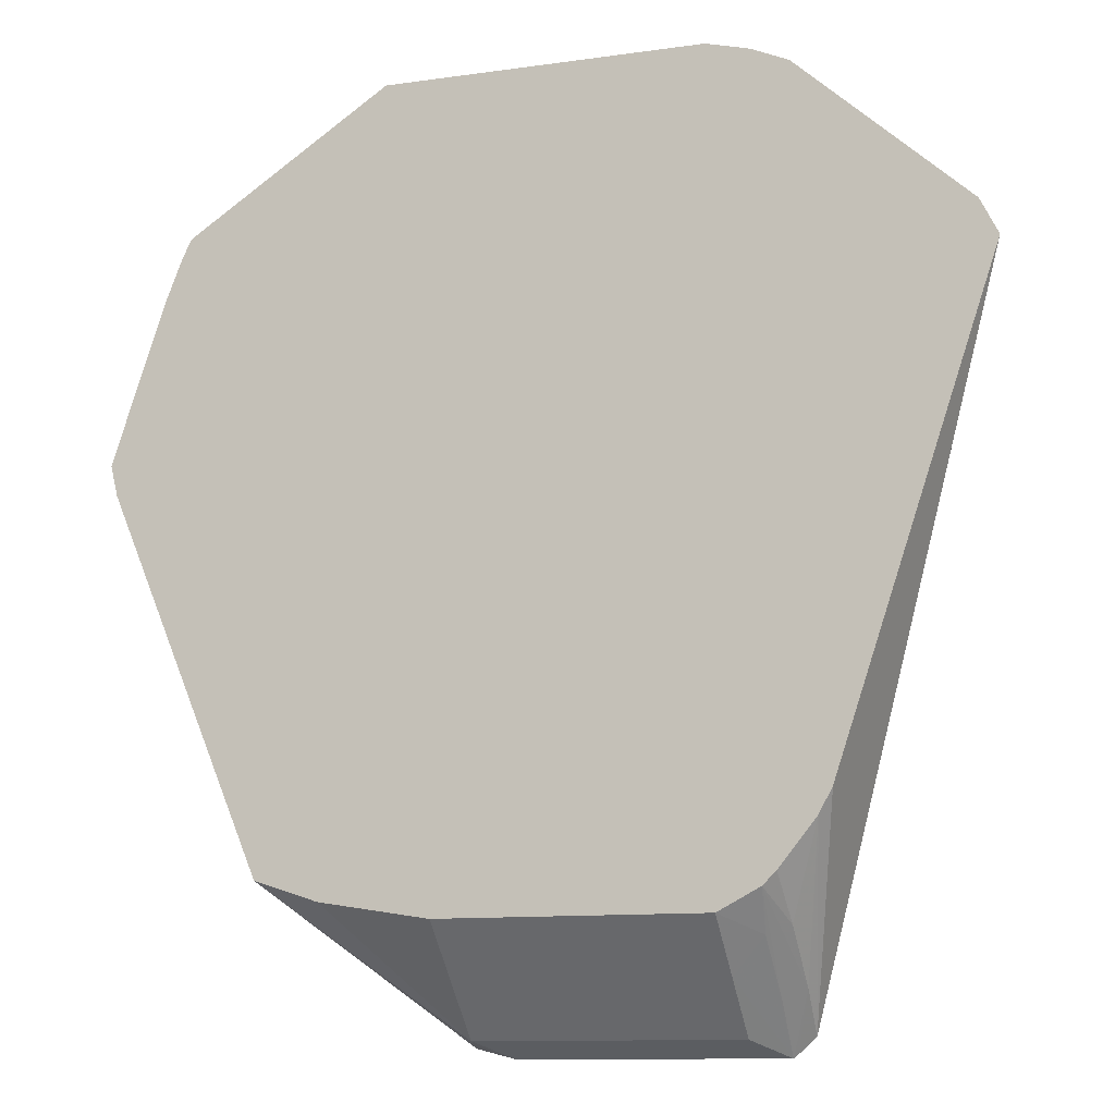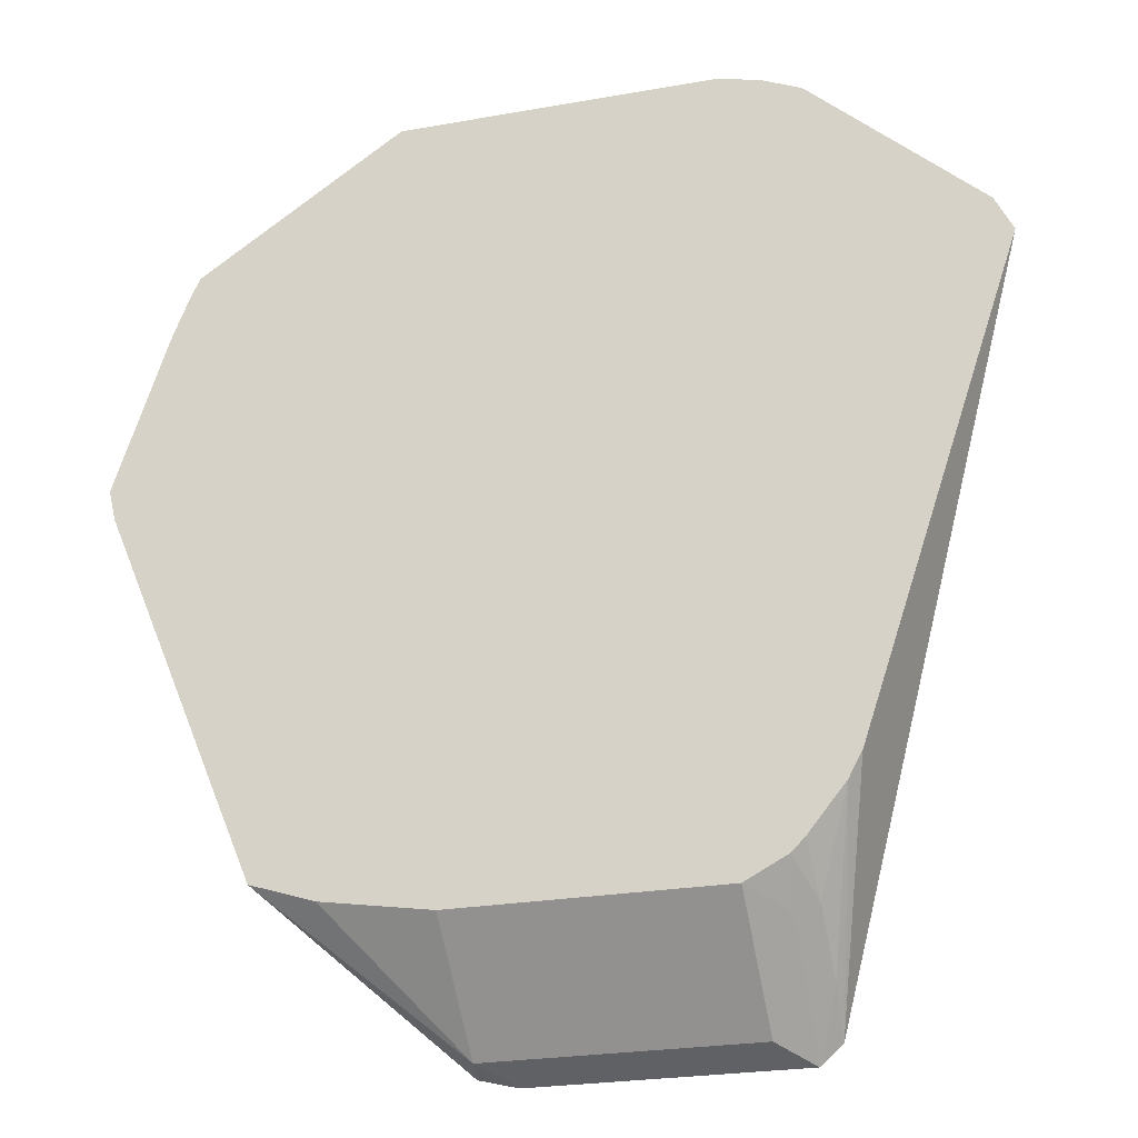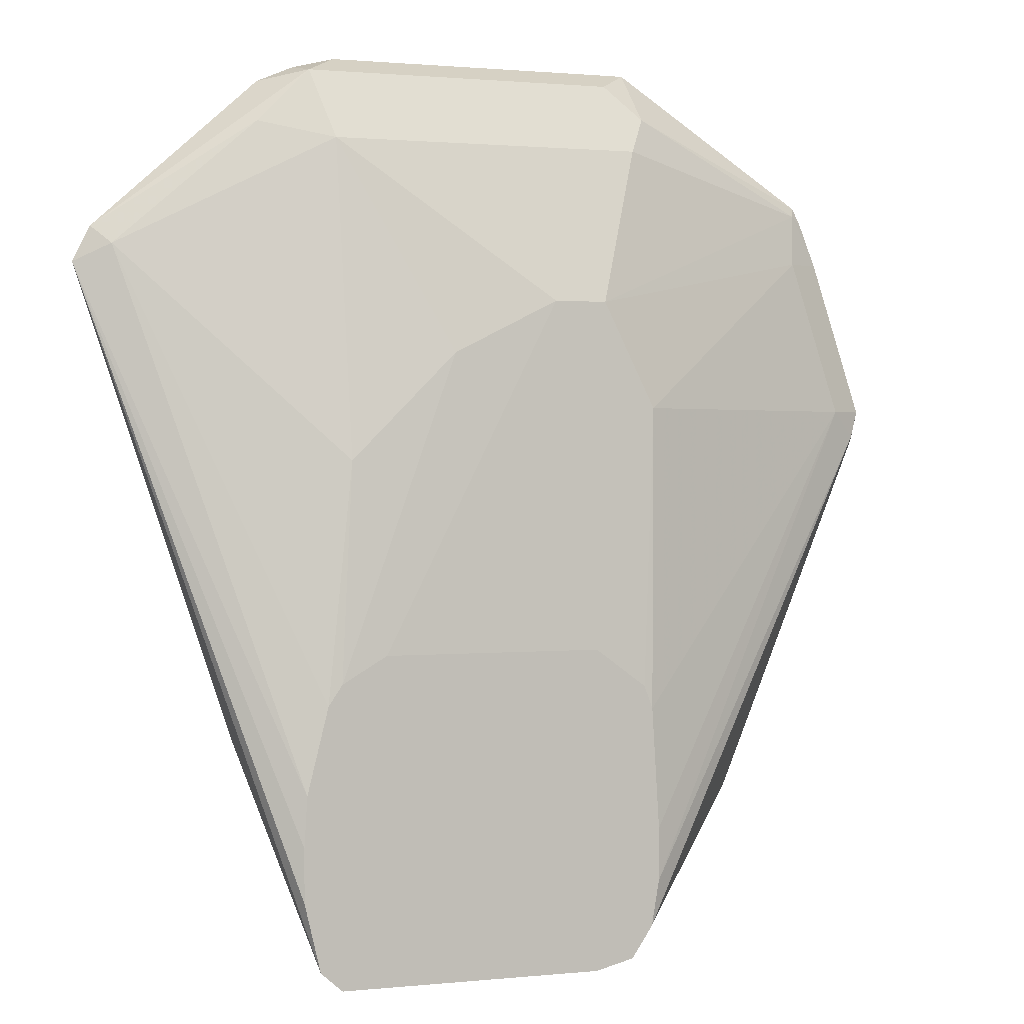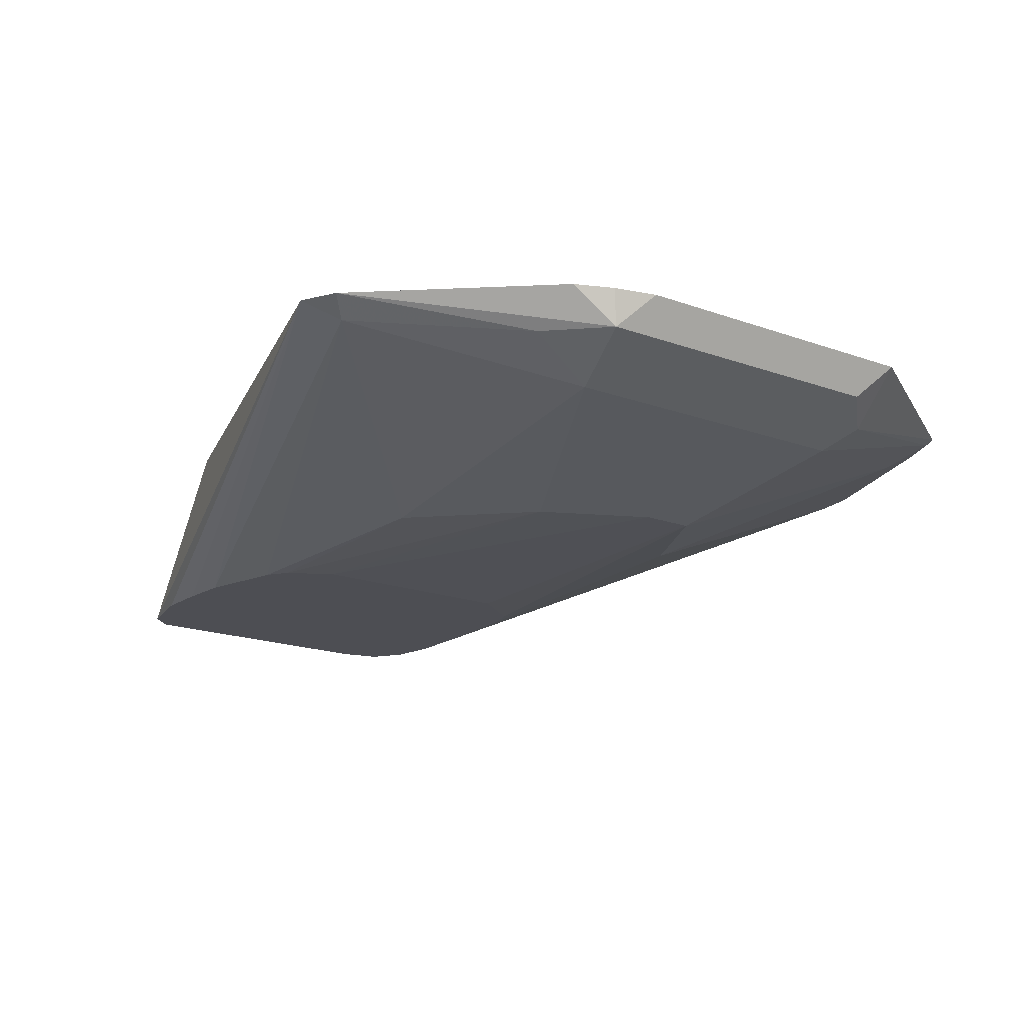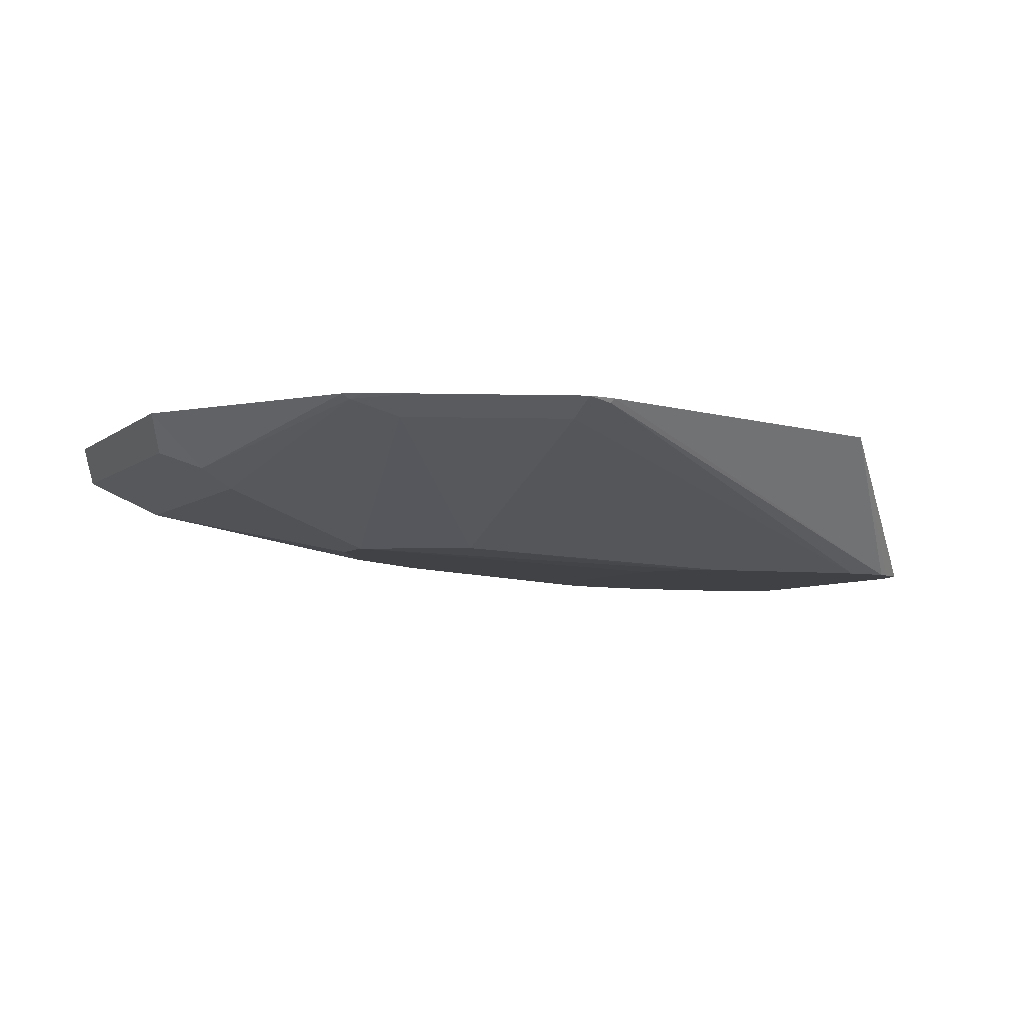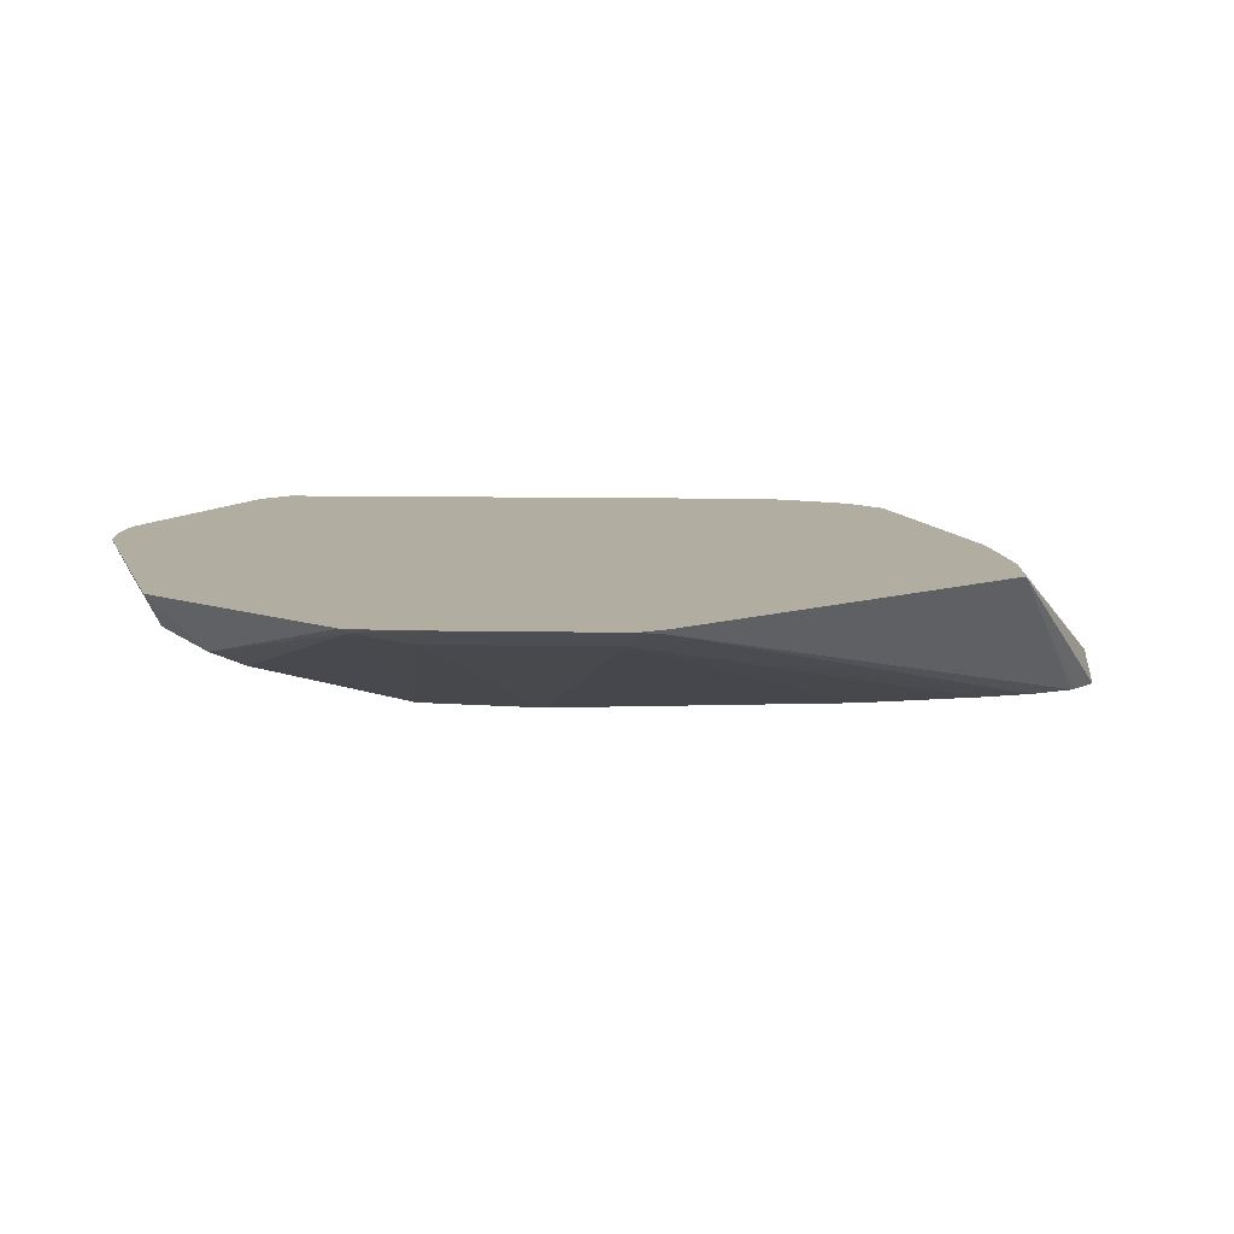
<metadata>
{"format":"obj","ext":"obj","renderer":"f3d","projection":"perspective","resolution":1024,"background":"white","views":[{"elev":-11.3,"azim":19.1,"up":"+Y"},{"elev":-24.7,"azim":16.2,"up":"+Y"},{"elev":1.2,"azim":159.2,"up":"+Y"},{"elev":-17.4,"azim":143.6,"up":"+Z"},{"elev":-5.4,"azim":-113.2,"up":"+Z"},{"elev":10.4,"azim":-105.7,"up":"+Z"}]}
</metadata>
<code>
v 0.1594 0.2009 0.1524
v 0.1455 0.2078 0.1455
v 0.1524 0.2148 0.1524
v 0.09699 0.01387 0.1524
v 0.07681 -0.06822 0.09806
v 0.08313 -0.04156 0.09806
v 0.08313 -0.02079 0.09806
v 0.08197 -0.00117 0.09806
v 0.06236 0.2494 0.1247
v 0.09008 0.2563 0.1386
v 0.07366 0.03211 0.09806
v 0.06236 0.1247 0.1039
v 0.06927 0.2772 0.1386
v 0.08659 0.2737 0.1524
v 0.0918 0.004359 0.1524
v 0.07794 -0.05195 0.1143
v 0.0702 -0.07407 0.09806
v -0.06234 0.2494 0.1247
v 0.02078 0.1663 0.1039
v -0.02076 0.1871 0.1039
v 0.06821 0.04025 0.09806
v -0.05542 0.2772 0.1386
v 0.05541 0.2841 0.1524
v 0.07203 0.2799 0.1524
v 0.07708 -0.01385 0.1524
v 0.07794 -0.03118 0.1351
v 0.06927 -0.0554 0.1178
v 0.06821 -0.07569 0.09806
v 0.07186 -0.01903 0.1524
v -0.1481 0.2286 0.1507
v -0.06928 0.2633 0.1316
v -0.04157 0.1871 0.1039
v 0.05059 0.05063 0.09806
v -0.06928 0.2841 0.1524
v -0.04848 0.2841 0.1524
v 0.06927 -0.03463 0.1386
v 0.05541 -0.06928 0.1109
v -0.03568 -0.07569 0.09806
v 0.05541 -0.0485 0.1316
v 0.05541 -0.02769 0.1524
v -0.1455 0.2078 0.1455
v -0.1593 0.2078 0.1524
v -0.1524 0.2252 0.1524
v -0.1489 0.2321 0.1524
v -0.03568 0.05063 0.09806
v -0.05602 0.0357 0.09806
v -0.06234 0.1455 0.1039
v -0.04848 -0.06928 0.1109
v -0.05104 -0.07182 0.09806
v -0.04848 -0.0485 0.1316
v -0.04848 -0.02769 0.1524
v -0.1663 0.1455 0.1455
v -0.1802 0.1455 0.1524
v -0.05941 0.02669 0.09806
v -0.09162 -0.02086 0.1524
v -0.1166 -0.01269 0.1524
v -0.05649 -0.06368 0.09806
v -0.1767 0.1351 0.1507
v -0.06234 -0.02079 0.09806
v -0.06234 -0.04156 0.09806
v -0.1774 0.1337 0.1524
v -0.05935 -0.05935 0.09806
f 27 36 28
f 22 31 34
f 25 29 26
f 27 29 36
f 28 37 48
f 29 40 36
f 28 36 39
f 28 39 37
f 30 41 42
f 22 34 35
f 28 48 38
f 20 45 32
f 13 24 14
f 19 33 20
f 19 21 33
f 18 32 30
f 18 31 22
f 18 30 31
f 16 29 27
f 16 26 29
f 16 28 17
f 16 27 28
f 15 26 16
f 15 25 26
f 13 23 24
f 30 42 43
f 20 33 45
f 30 43 44
f 53 58 61
f 30 32 41
f 56 62 57
f 56 61 62
f 13 35 23
f 52 60 58
f 52 59 60
f 52 54 59
f 52 58 53
f 50 51 55
f 49 56 57
f 48 56 49
f 48 55 56
f 48 50 55
f 47 54 52
f 46 54 47
f 41 53 42
f 41 52 53
f 41 47 52
f 39 51 50
f 39 40 51
f 38 48 49
f 37 50 48
f 37 39 50
f 36 40 39
f 32 47 41
f 32 46 47
f 32 45 46
f 31 44 34
f 30 44 31
f 13 22 35
f 5 15 16
f 11 21 12
f 2 9 10
f 1 8 2
f 1 7 8
f 1 6 7
f 1 5 6
f 1 4 5
f 1 15 4
f 1 25 15
f 1 29 25
f 1 40 29
f 1 51 40
f 1 55 51
f 2 10 3
f 1 56 55
f 1 53 61
f 1 42 53
f 1 43 42
f 1 44 43
f 1 34 44
f 1 35 34
f 1 23 35
f 1 24 23
f 1 14 24
f 1 3 14
f 1 2 3
f 58 60 62
f 1 61 56
f 2 8 11
f 2 11 12
f 2 12 9
f 9 32 18
f 9 20 32
f 9 19 20
f 9 12 19
f 9 13 10
f 9 22 13
f 9 18 22
f 5 7 6
f 5 8 7
f 5 11 8
f 5 21 11
f 5 33 21
f 5 45 33
f 5 46 45
f 5 54 46
f 5 59 54
f 5 60 59
f 5 62 60
f 5 57 62
f 5 49 57
f 5 38 49
f 5 28 38
f 5 17 28
f 5 16 17
f 4 15 5
f 3 13 14
f 3 10 13
f 12 21 19
f 58 62 61

</code>
